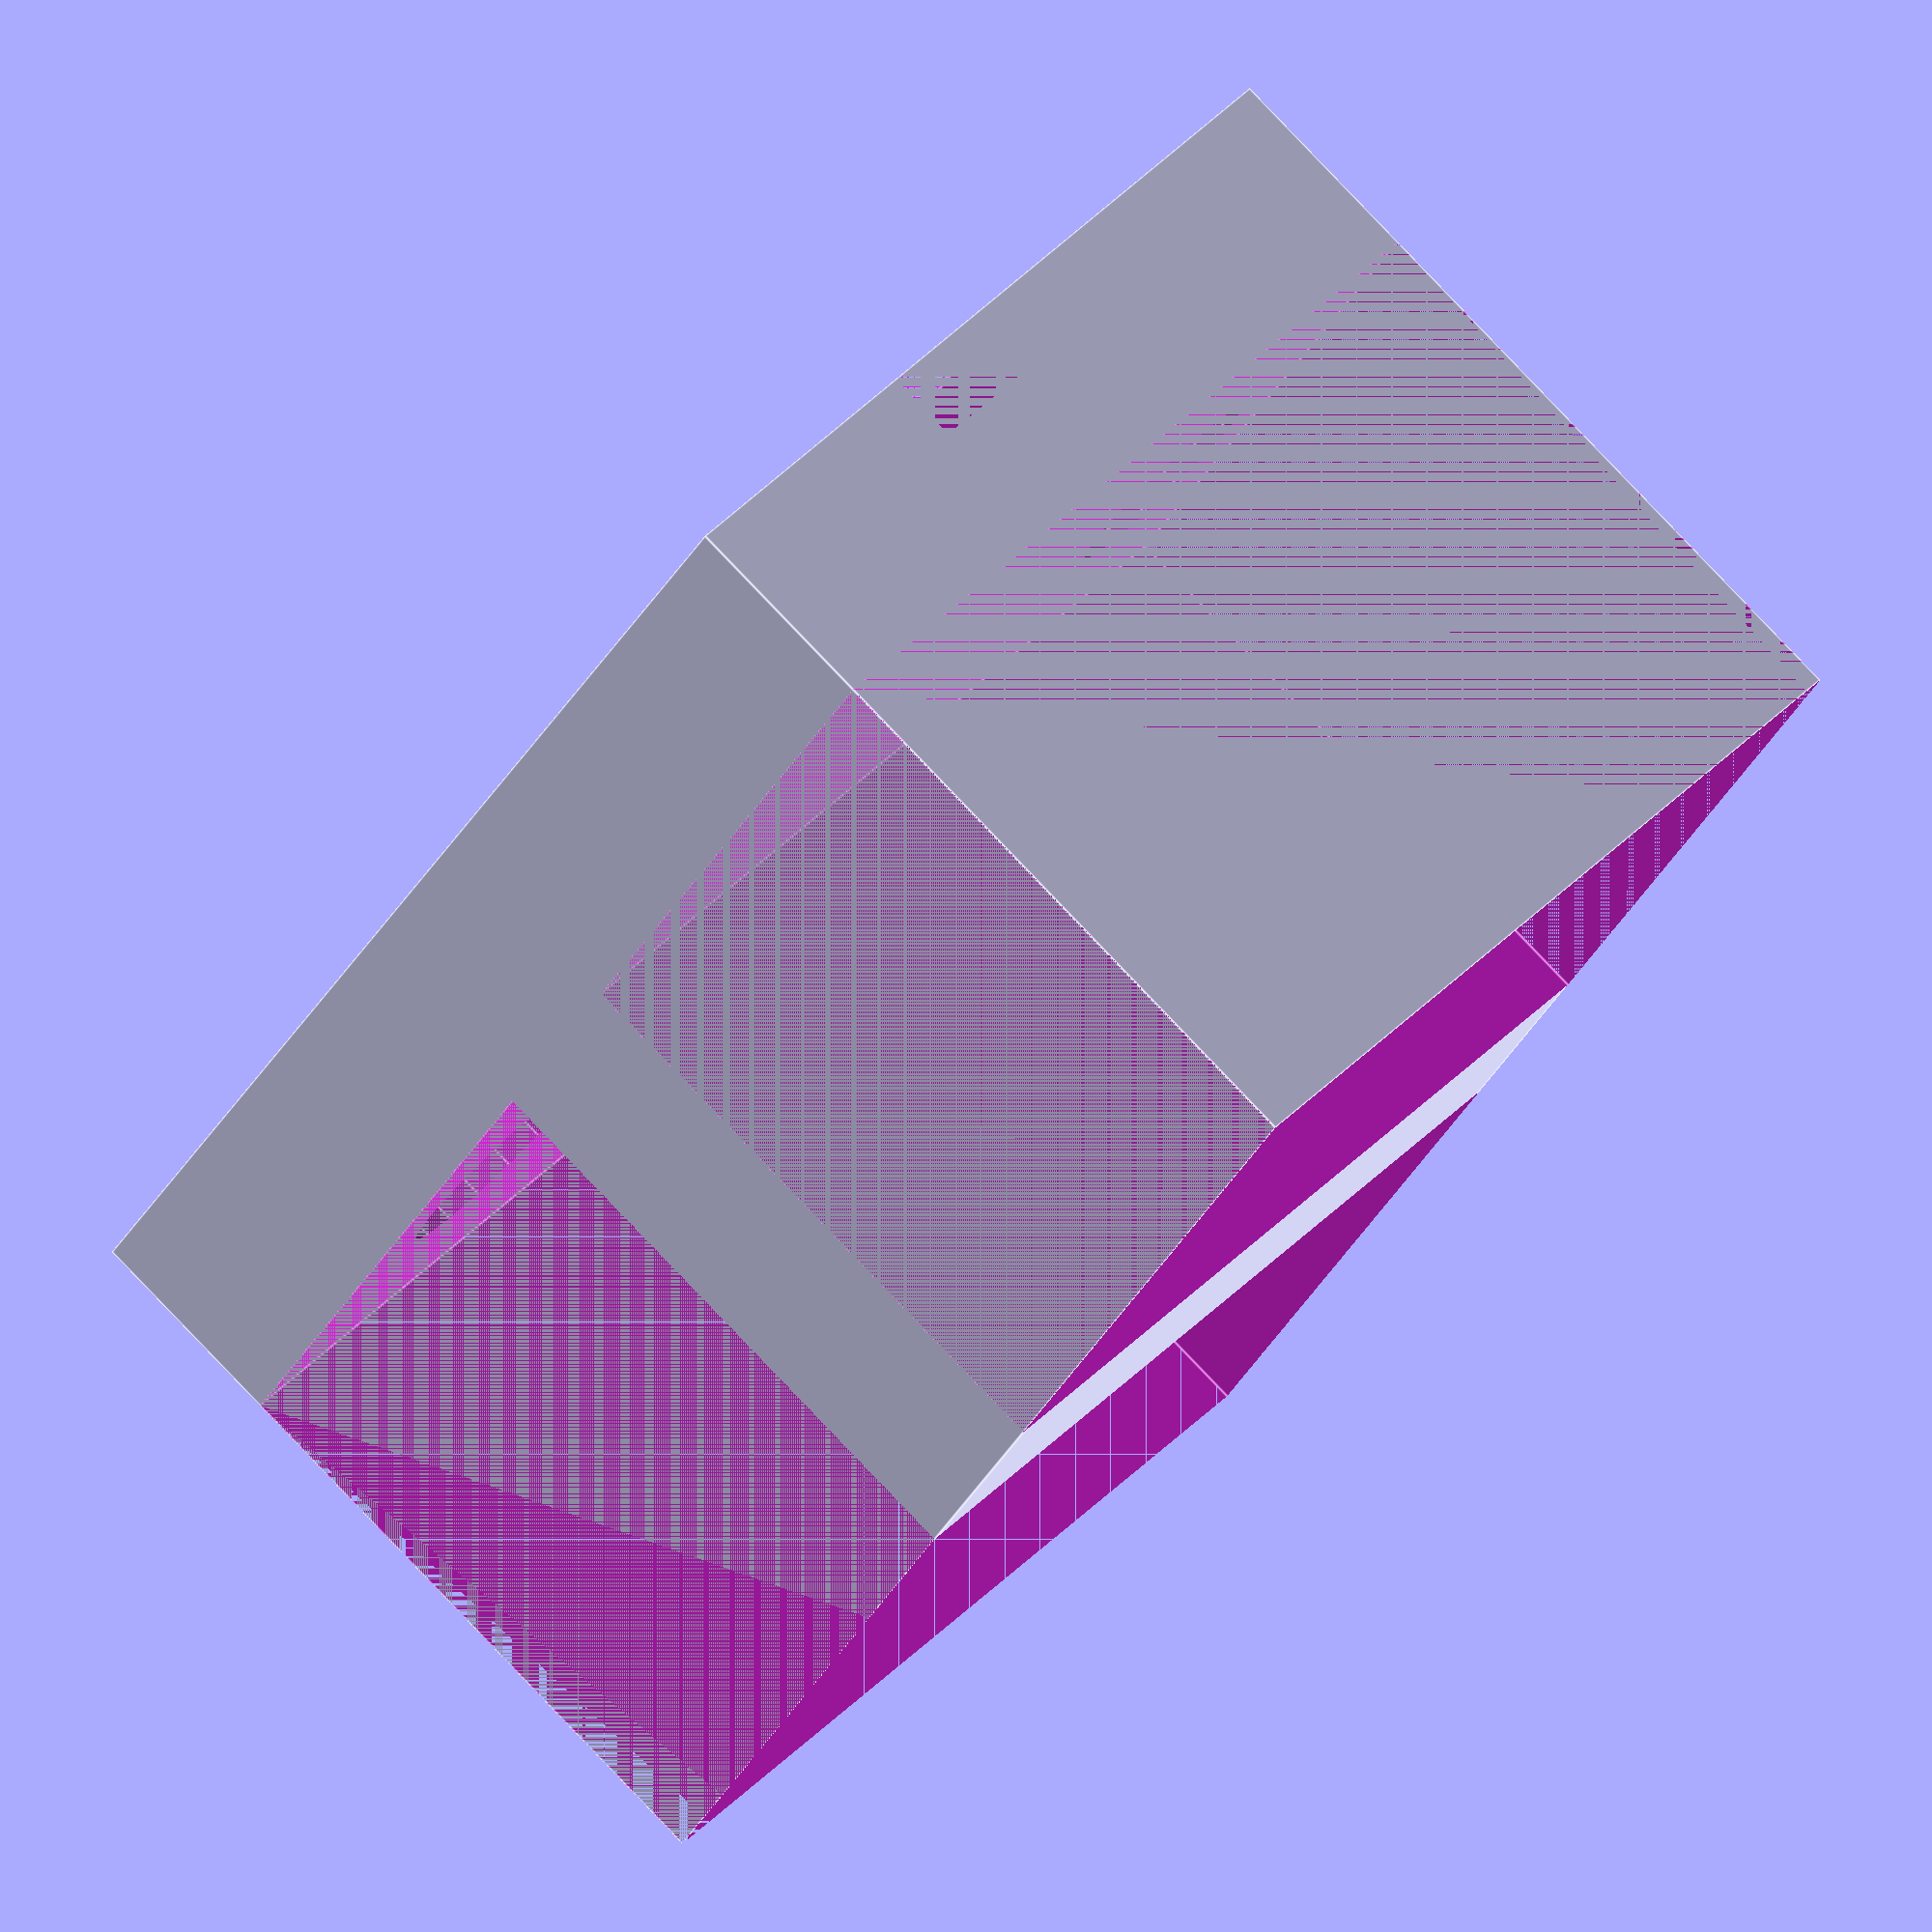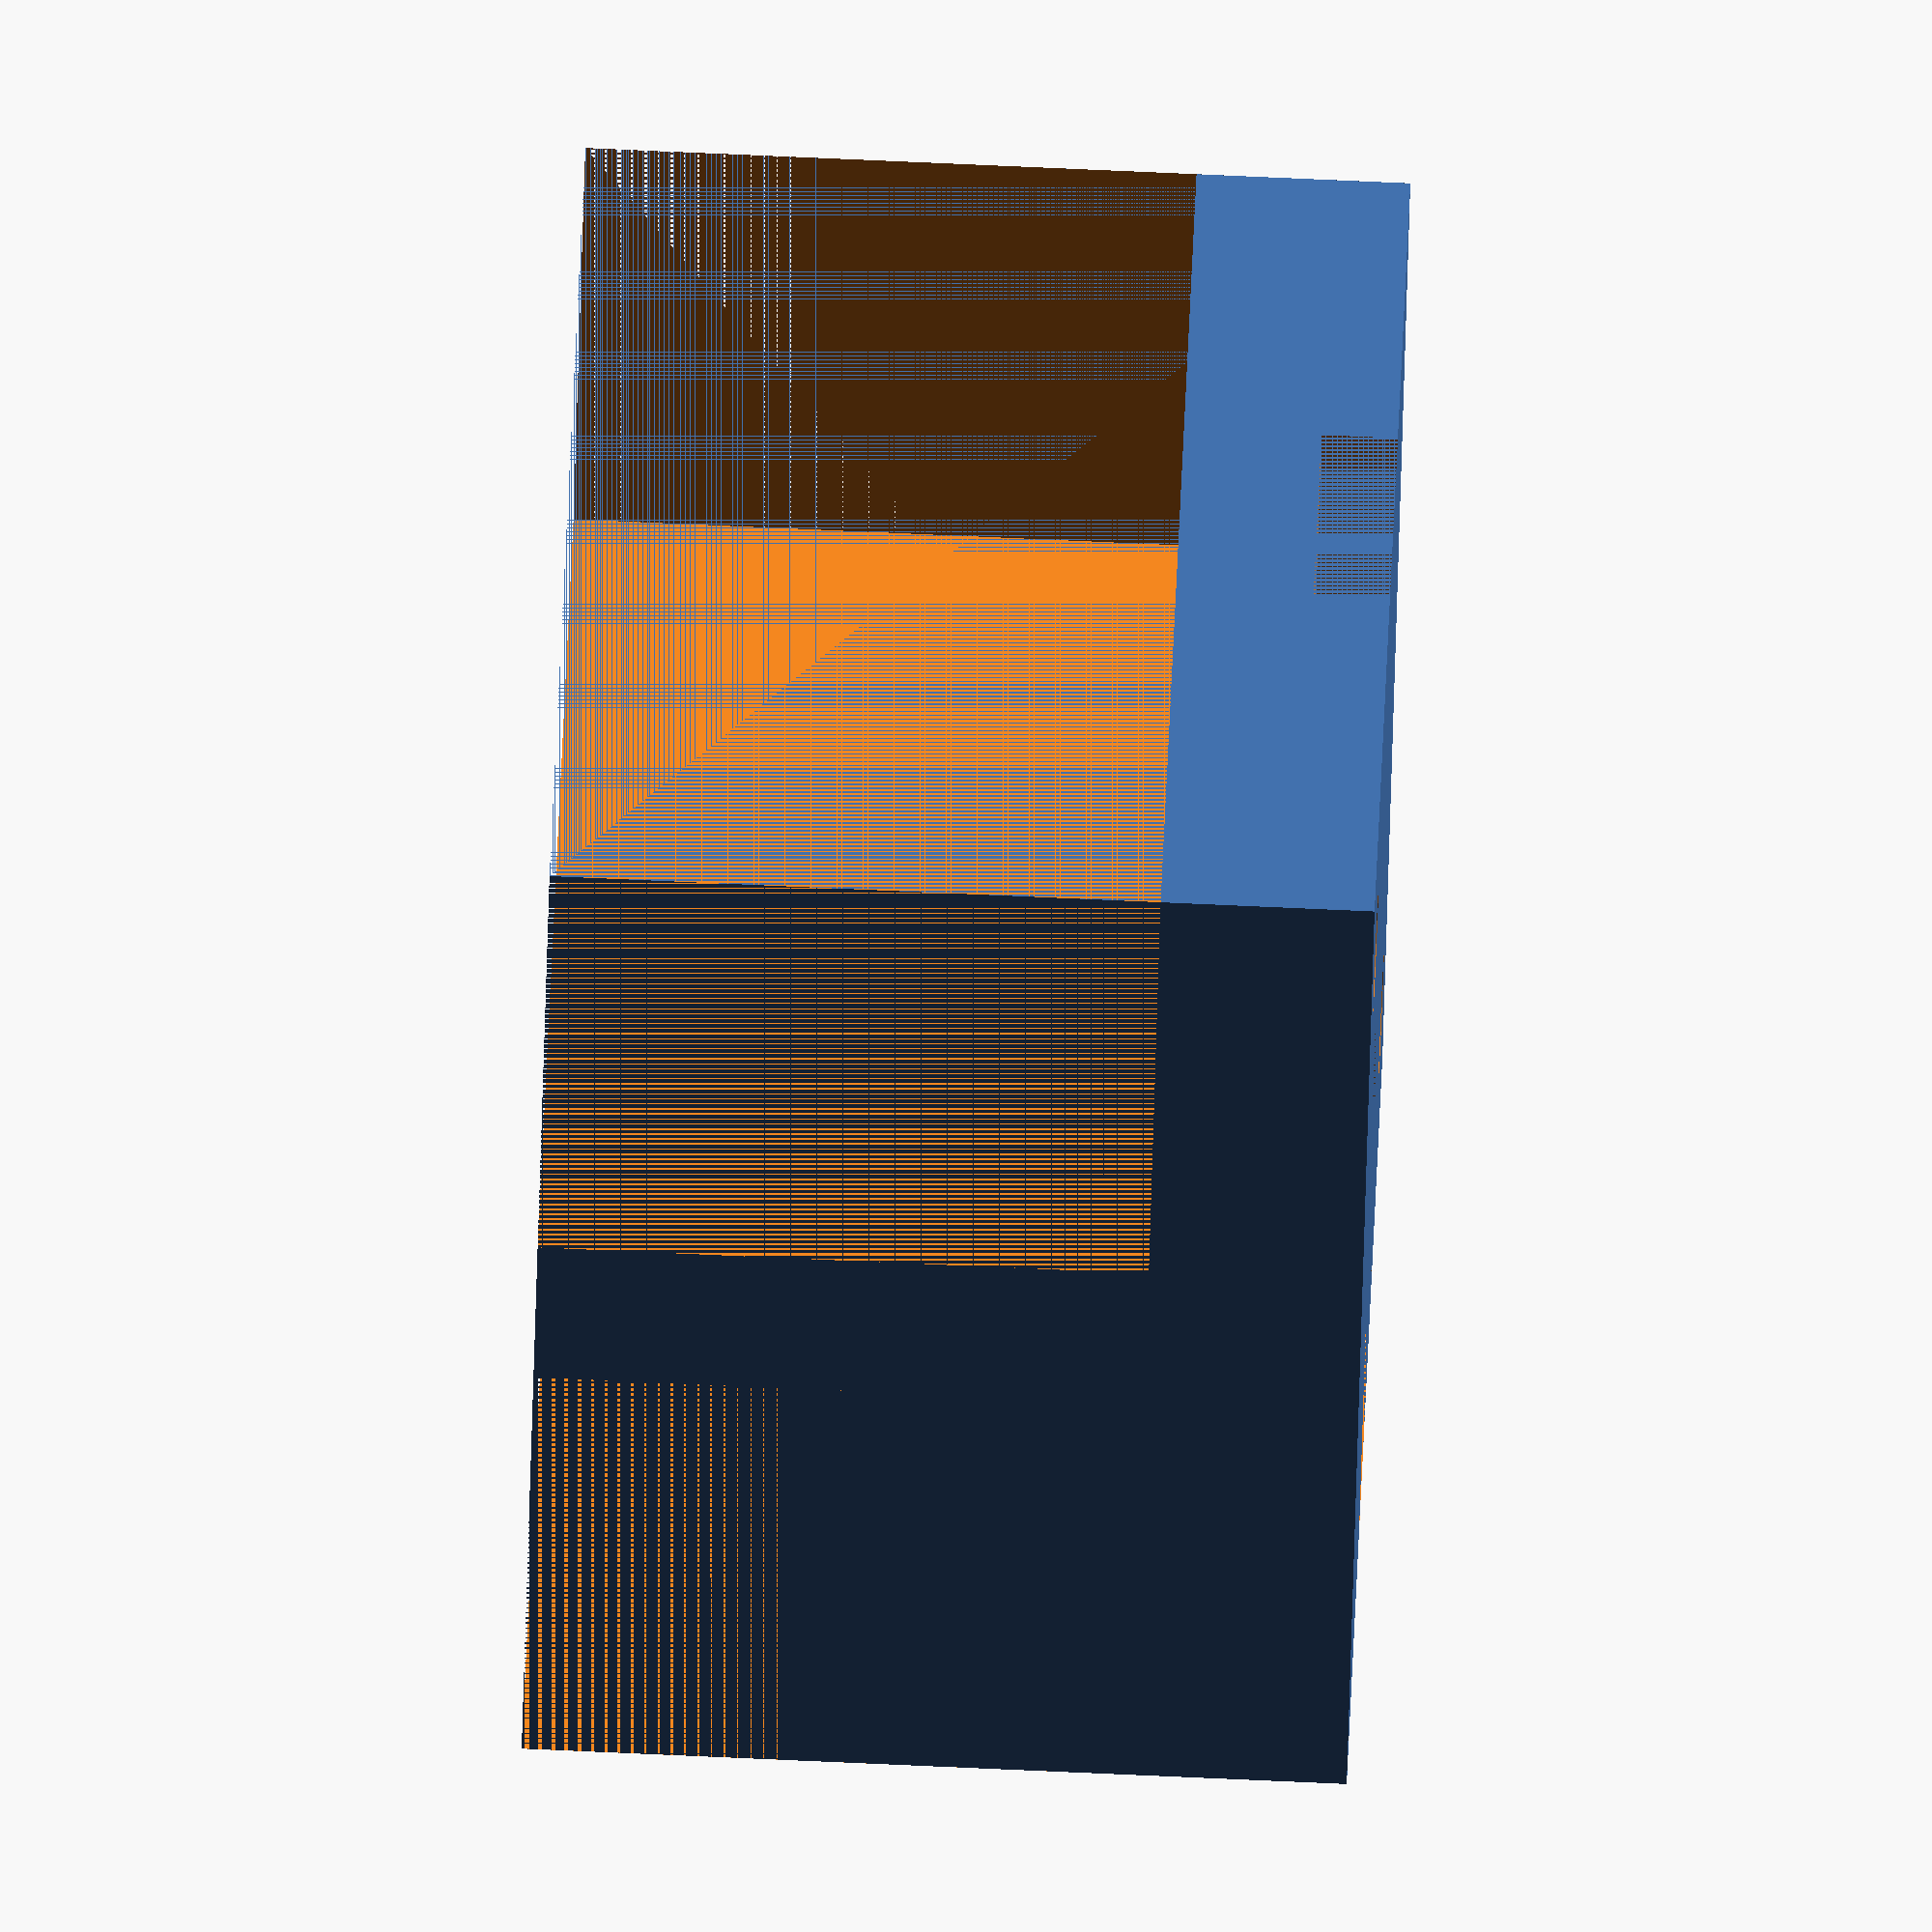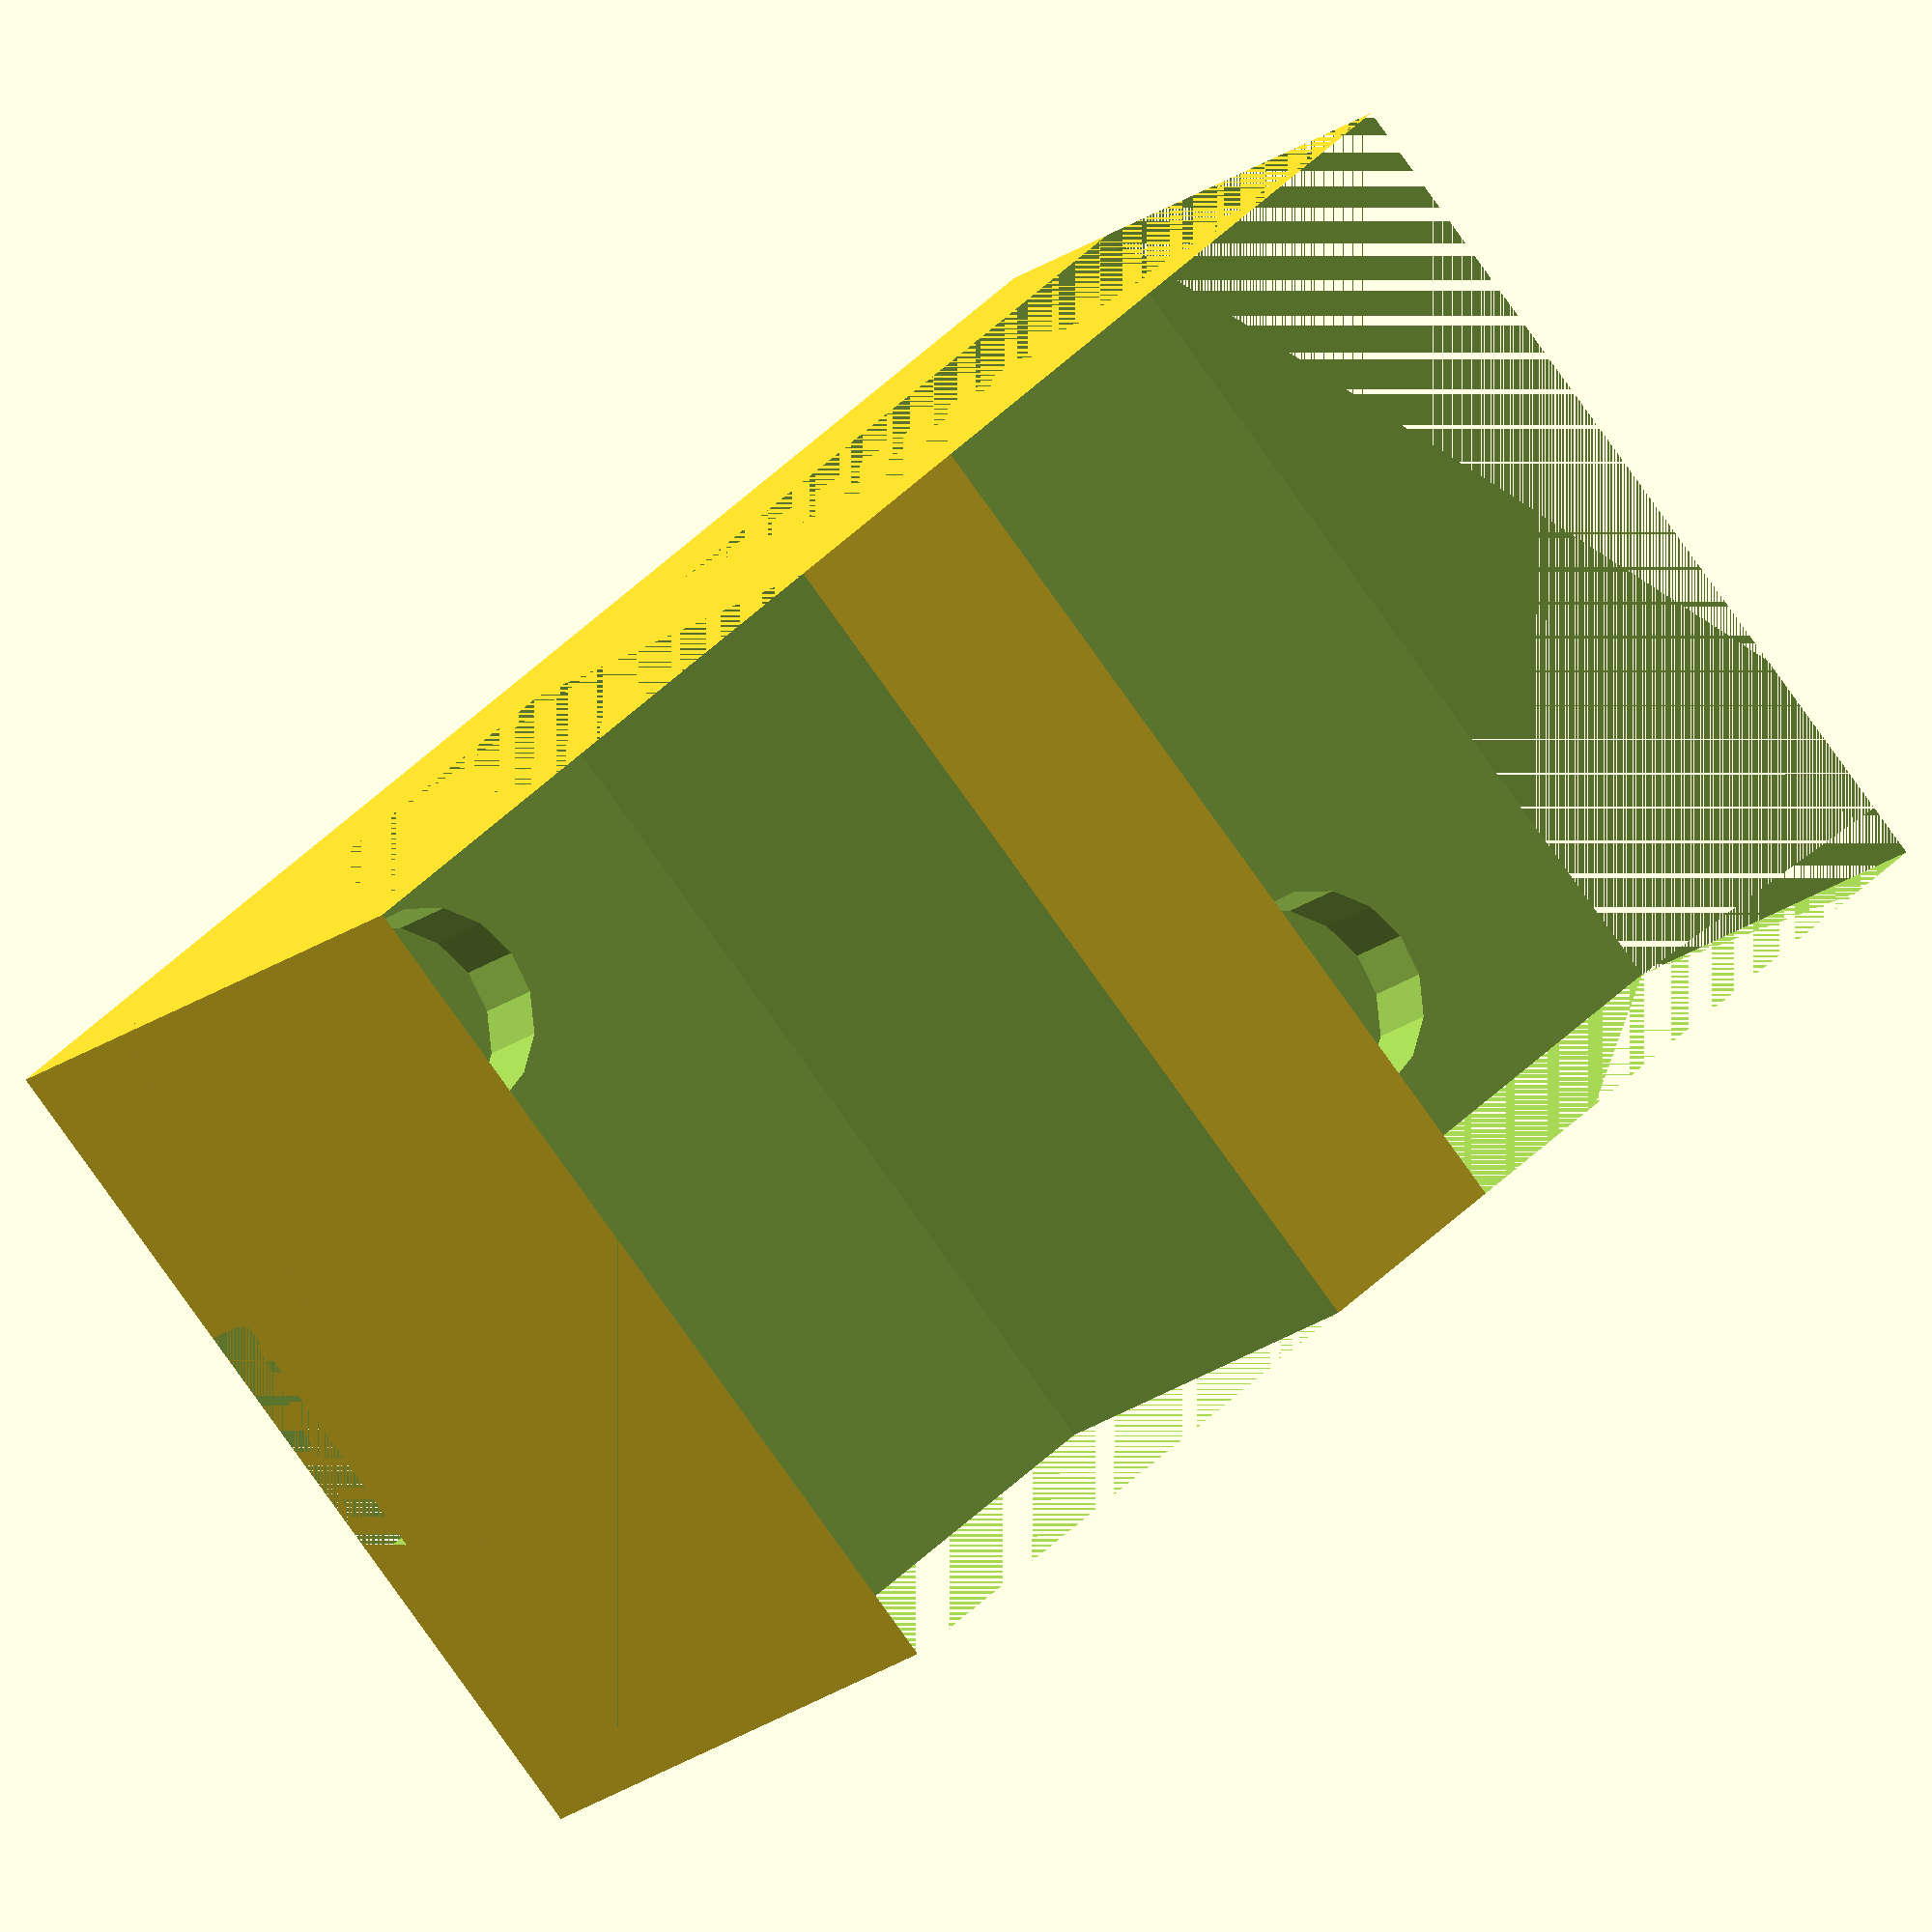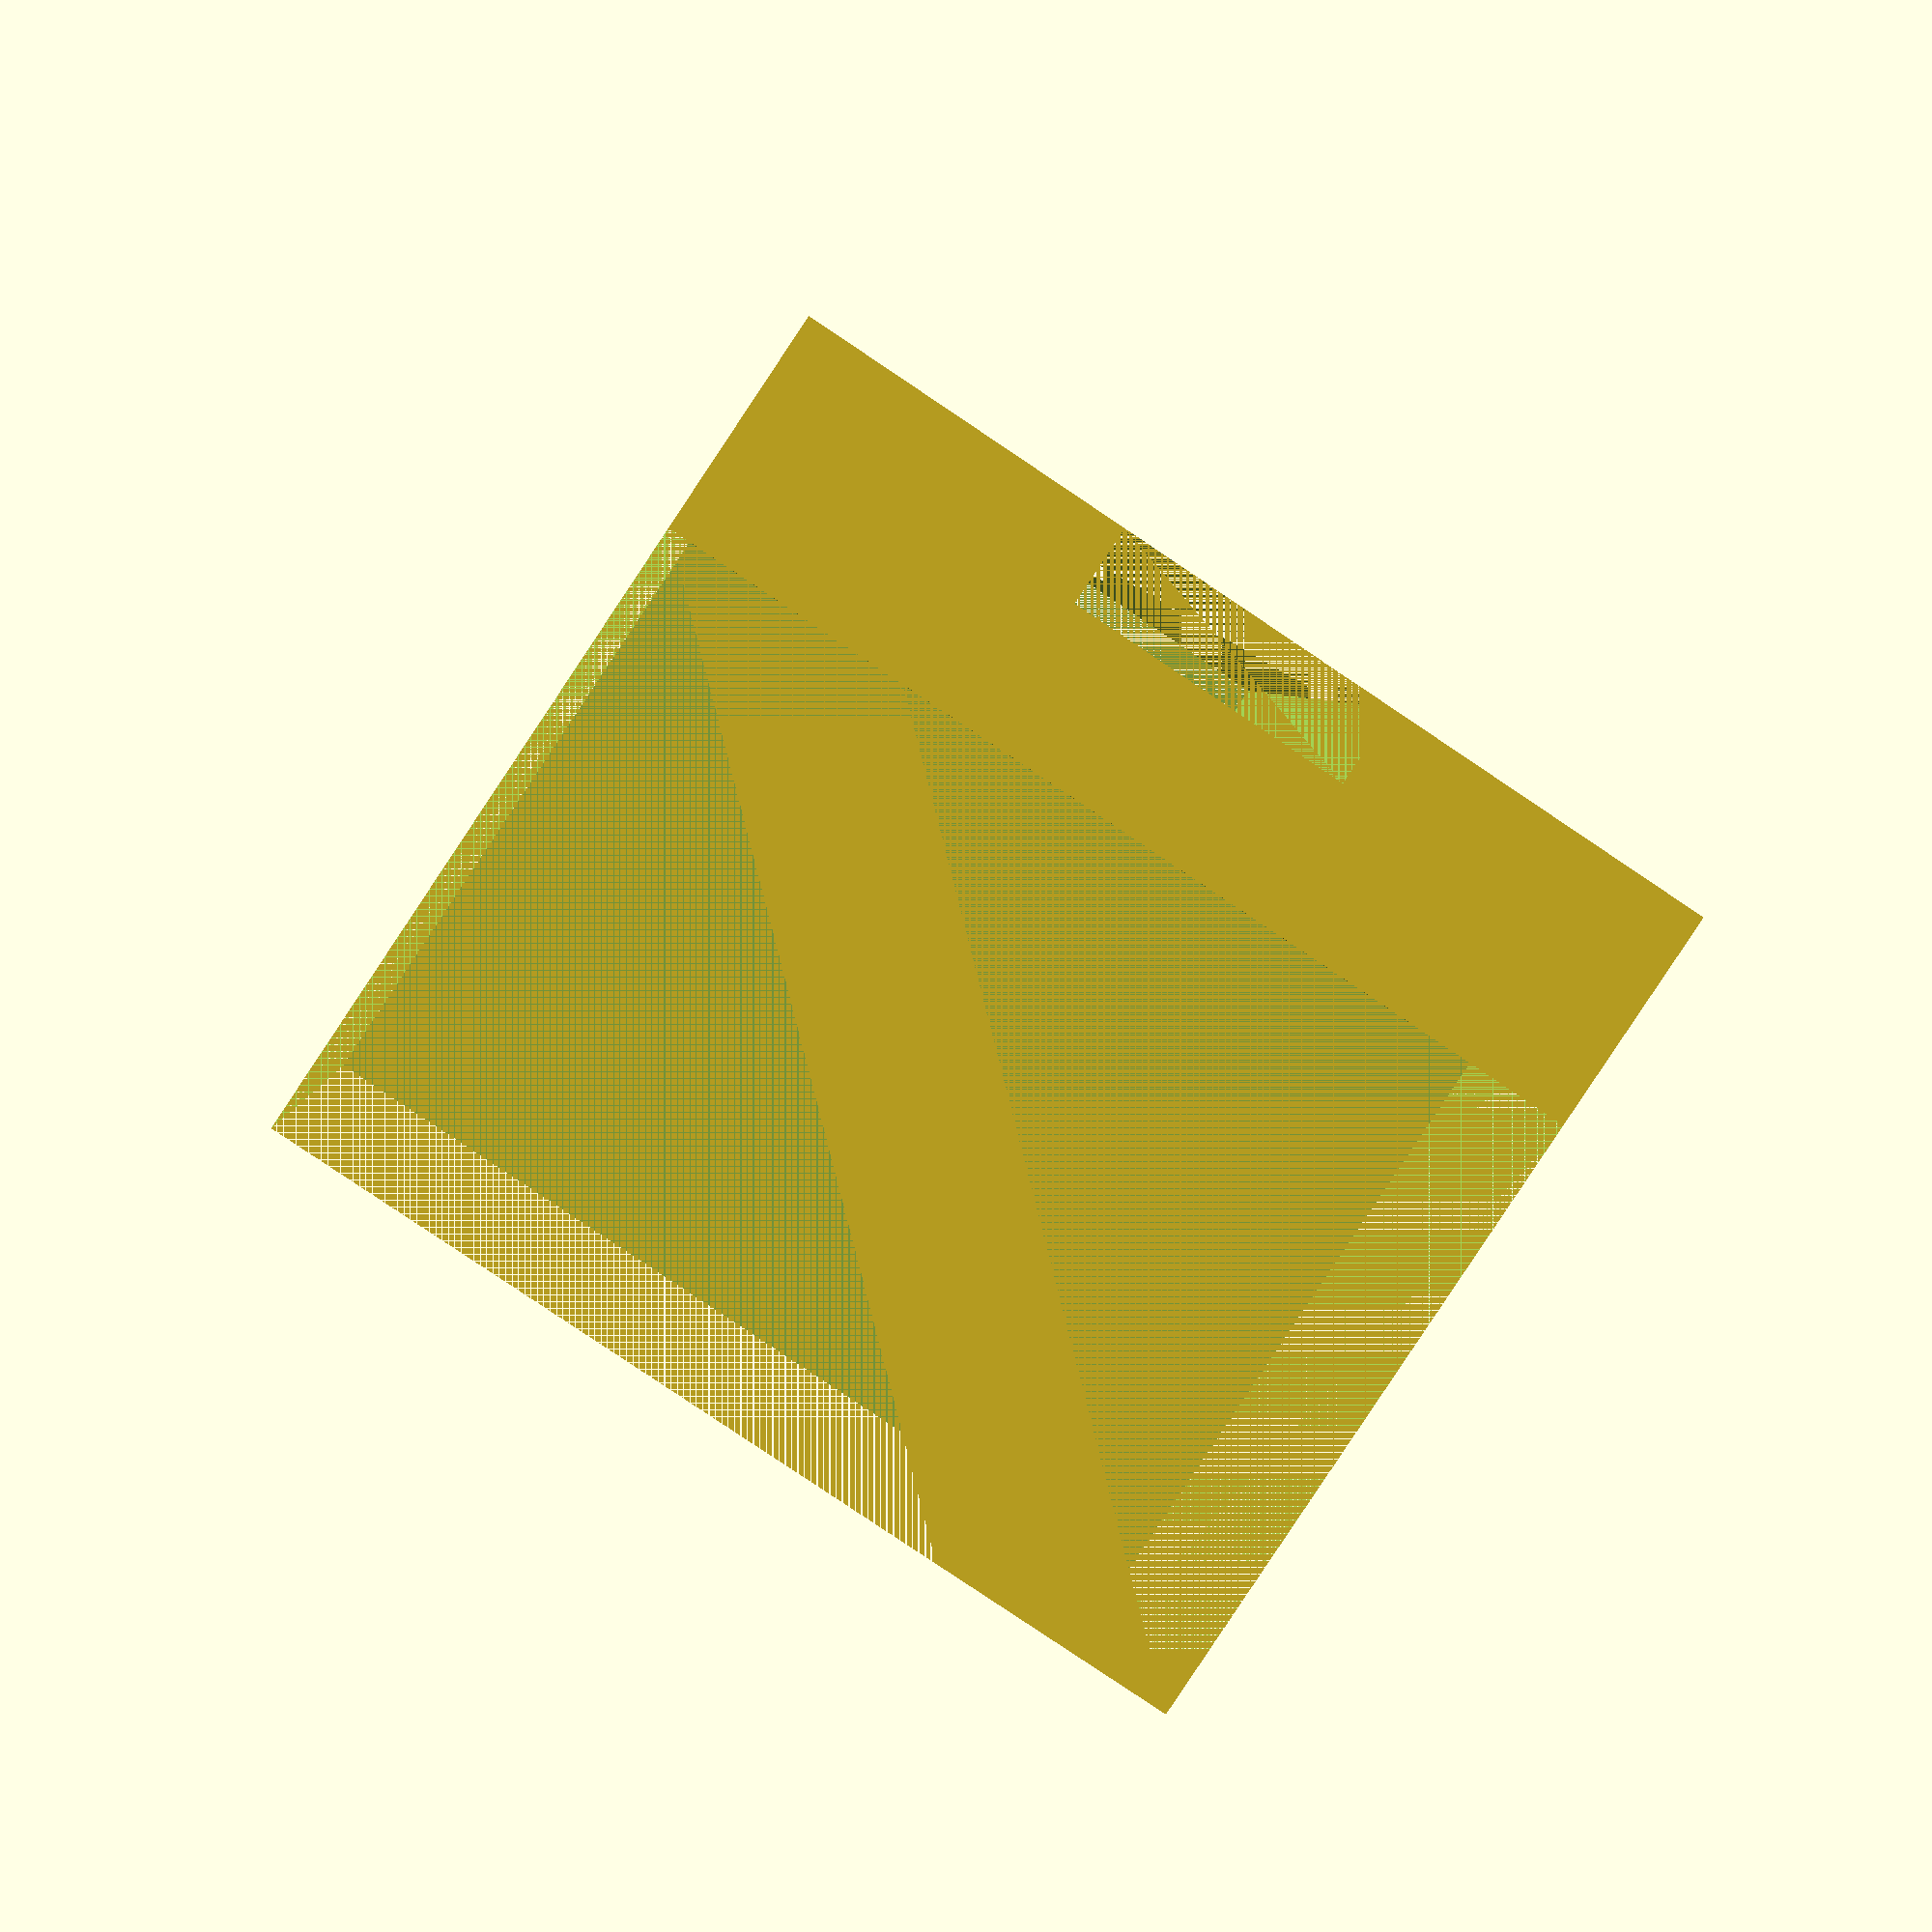
<openscad>
// Base is 49mm wide, 25mm deep
// Body is 39mm wide
// Tab is 16mm wide
// Locks are 6mm from back, 12mm from side, 10mm long

module screw (x, y)
{
  translate ([x, y, 0]) {
    cylinder (h=10, d=4.0, $fn=16, center=true);
  }
  translate ([x, y, 6]) {
    cylinder (h=4.5, d=7.2, $fn=16, center=true);
  }
}

translate ([-15, 0, 0]) {
  difference () {
     // Floor
    cube ([30, 47, 27]);

    // Remove cubes to create vertical
    translate ([0, 0, 7]) {
      cube ([30, 20, 27]);
    }
    translate ([0, 27, 7]) {
      cube ([30, 20, 27]);
    }
    
    // Tie-wrap
    translate ([10.5, 0, 0]) {
      cube ([9, 47, 2.5]);
    }
    
    //  Screw holes & head recesses
    screw (6, 10);
    screw (24, 37);
  } 
}

</openscad>
<views>
elev=277.5 azim=214.8 roll=316.3 proj=o view=edges
elev=281.0 azim=333.6 roll=92.5 proj=o view=wireframe
elev=192.8 azim=49.7 roll=205.6 proj=o view=solid
elev=267.2 azim=181.9 roll=33.7 proj=p view=wireframe
</views>
